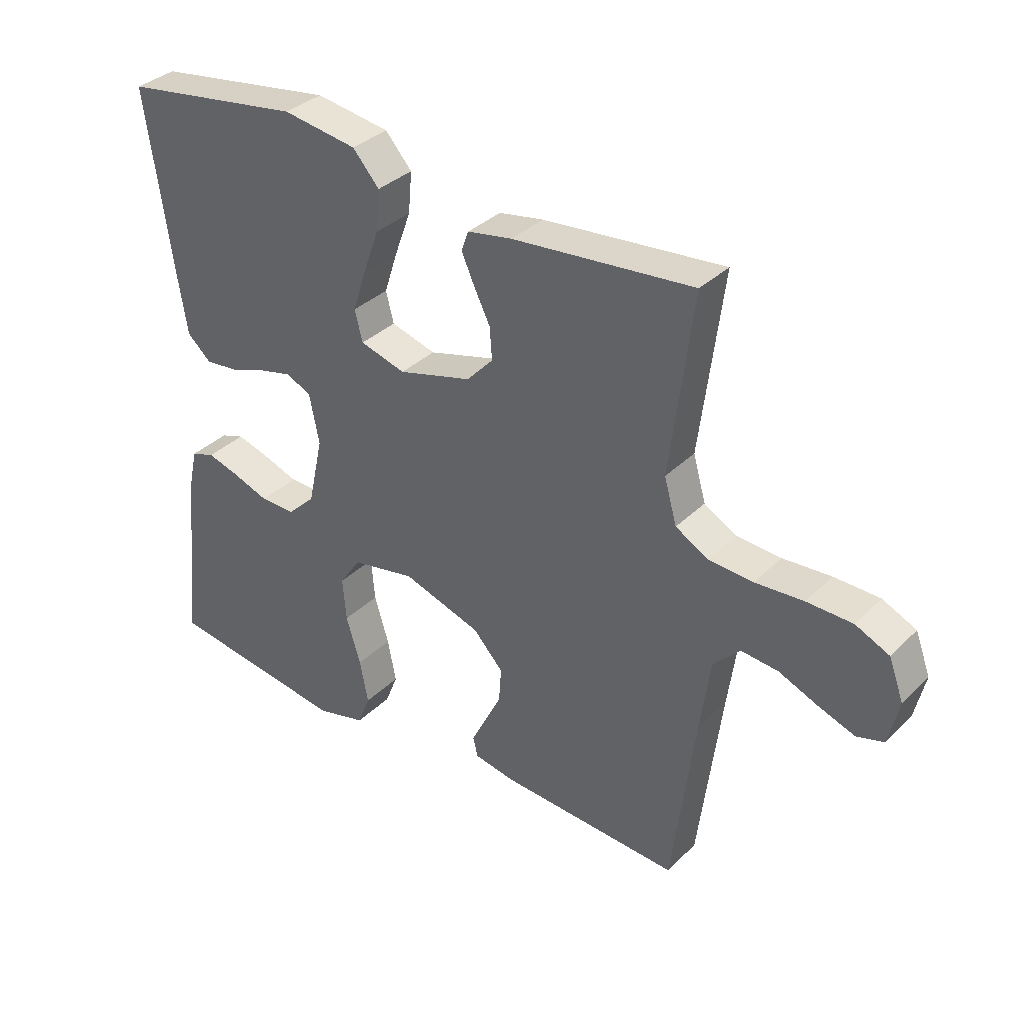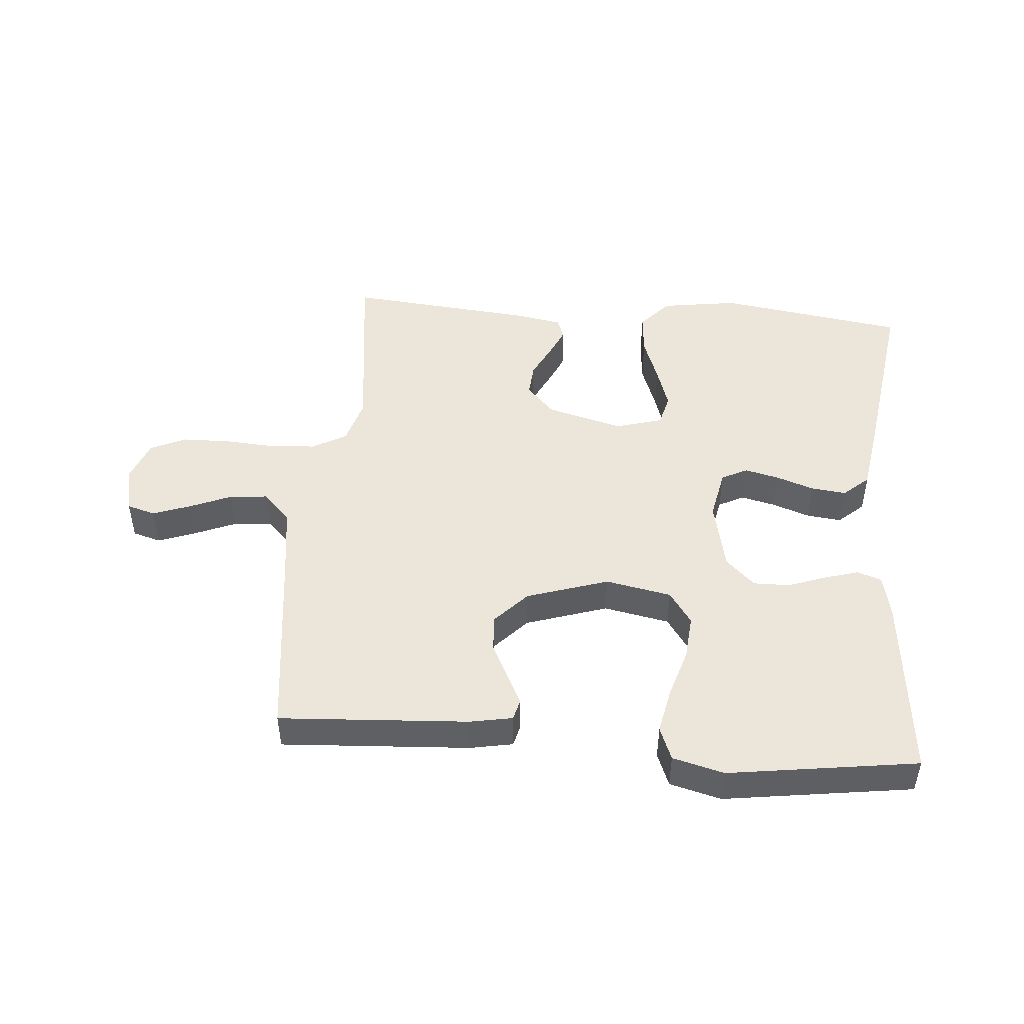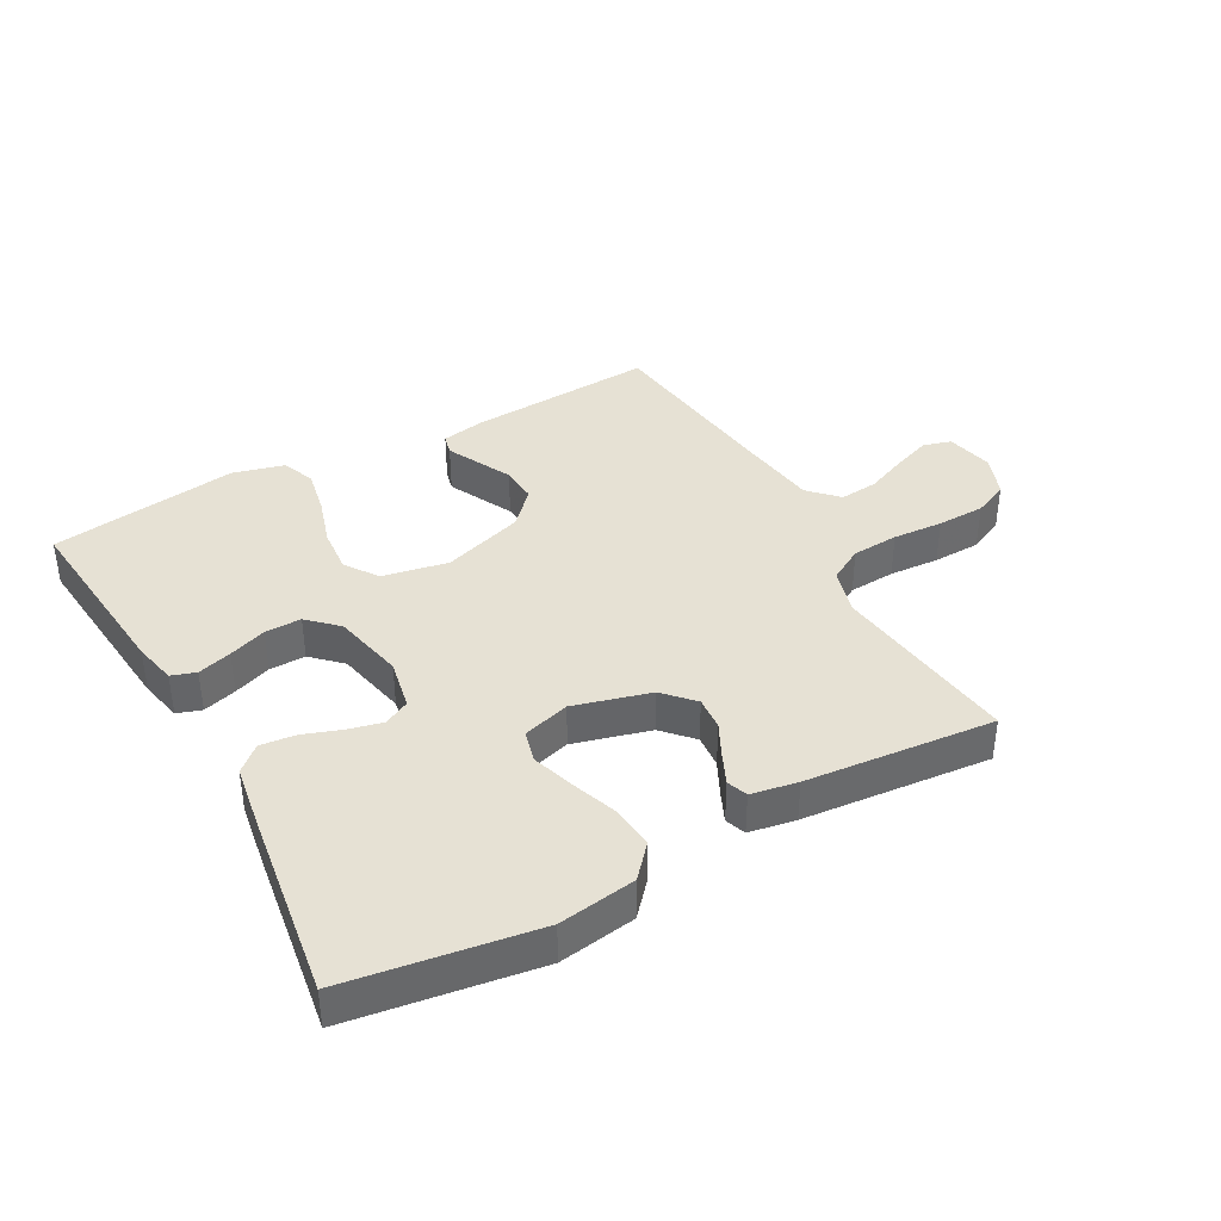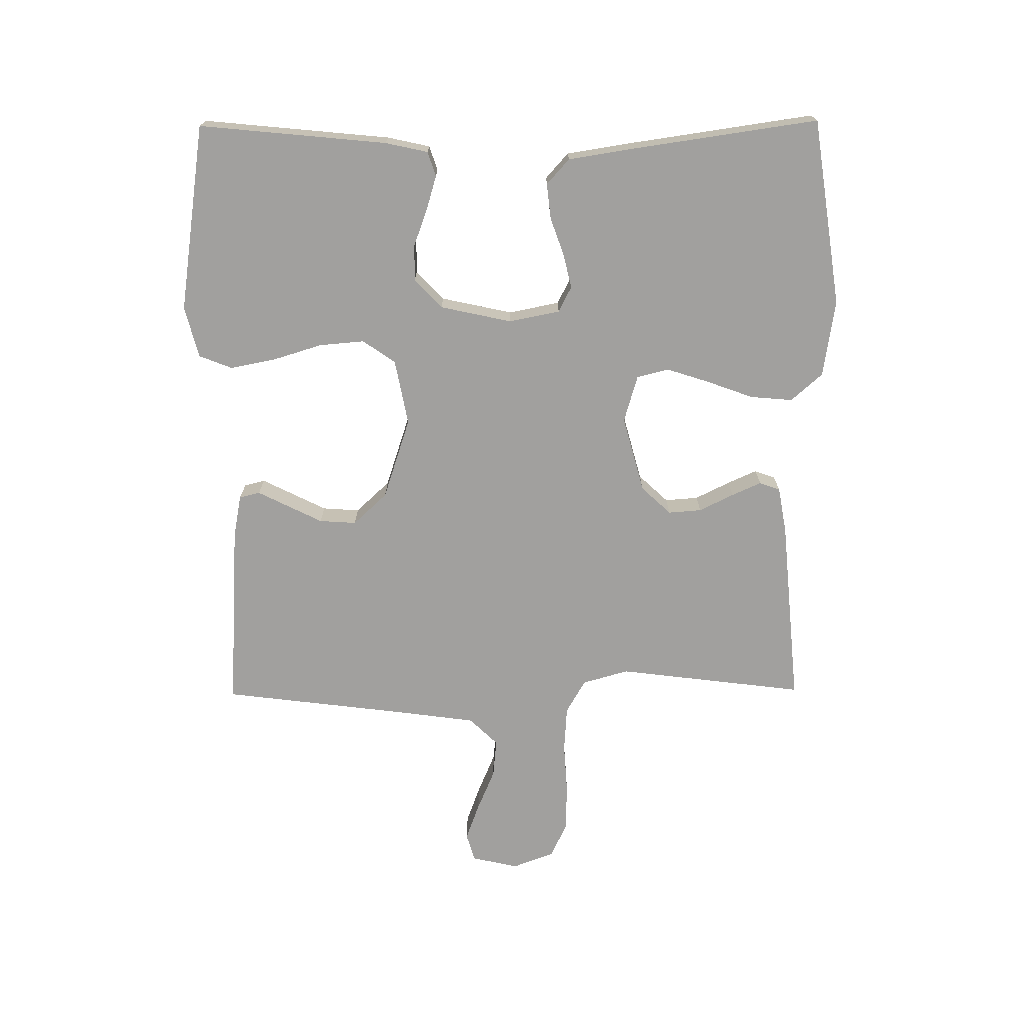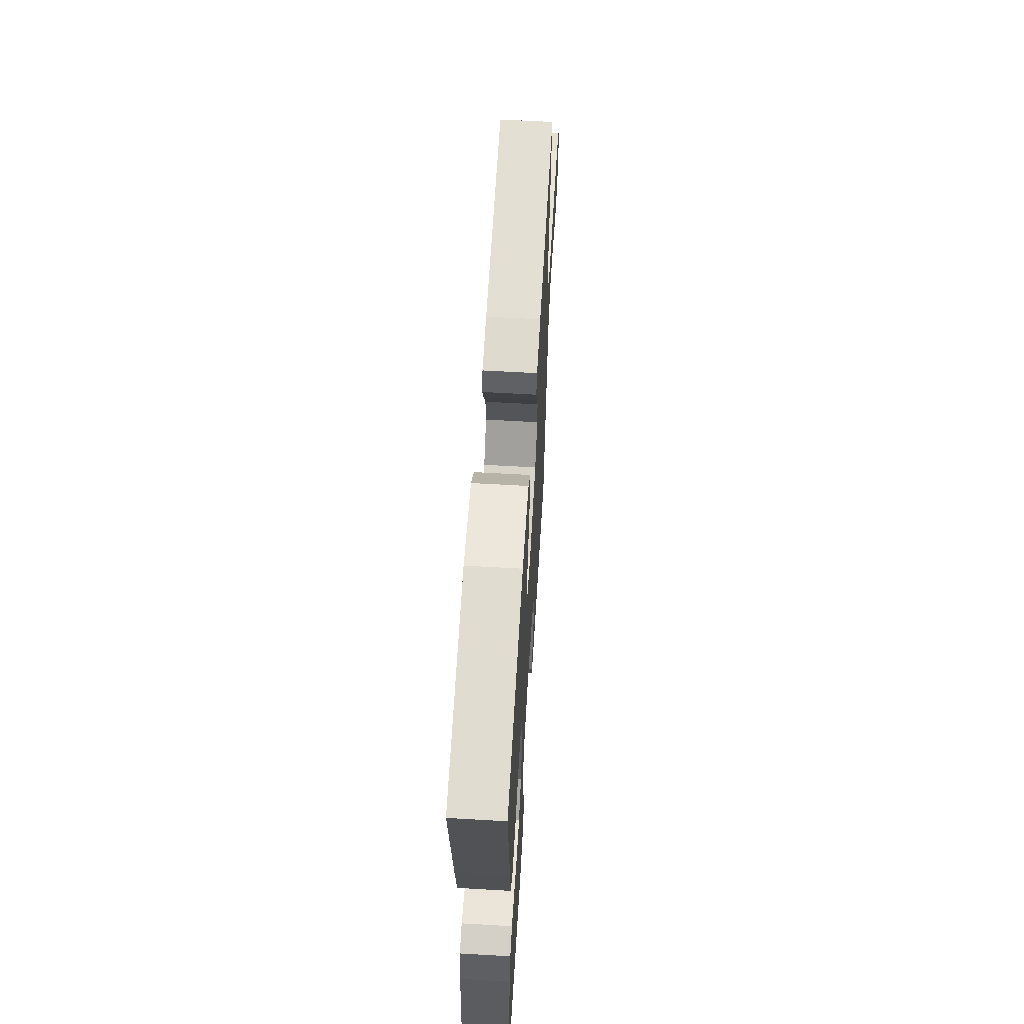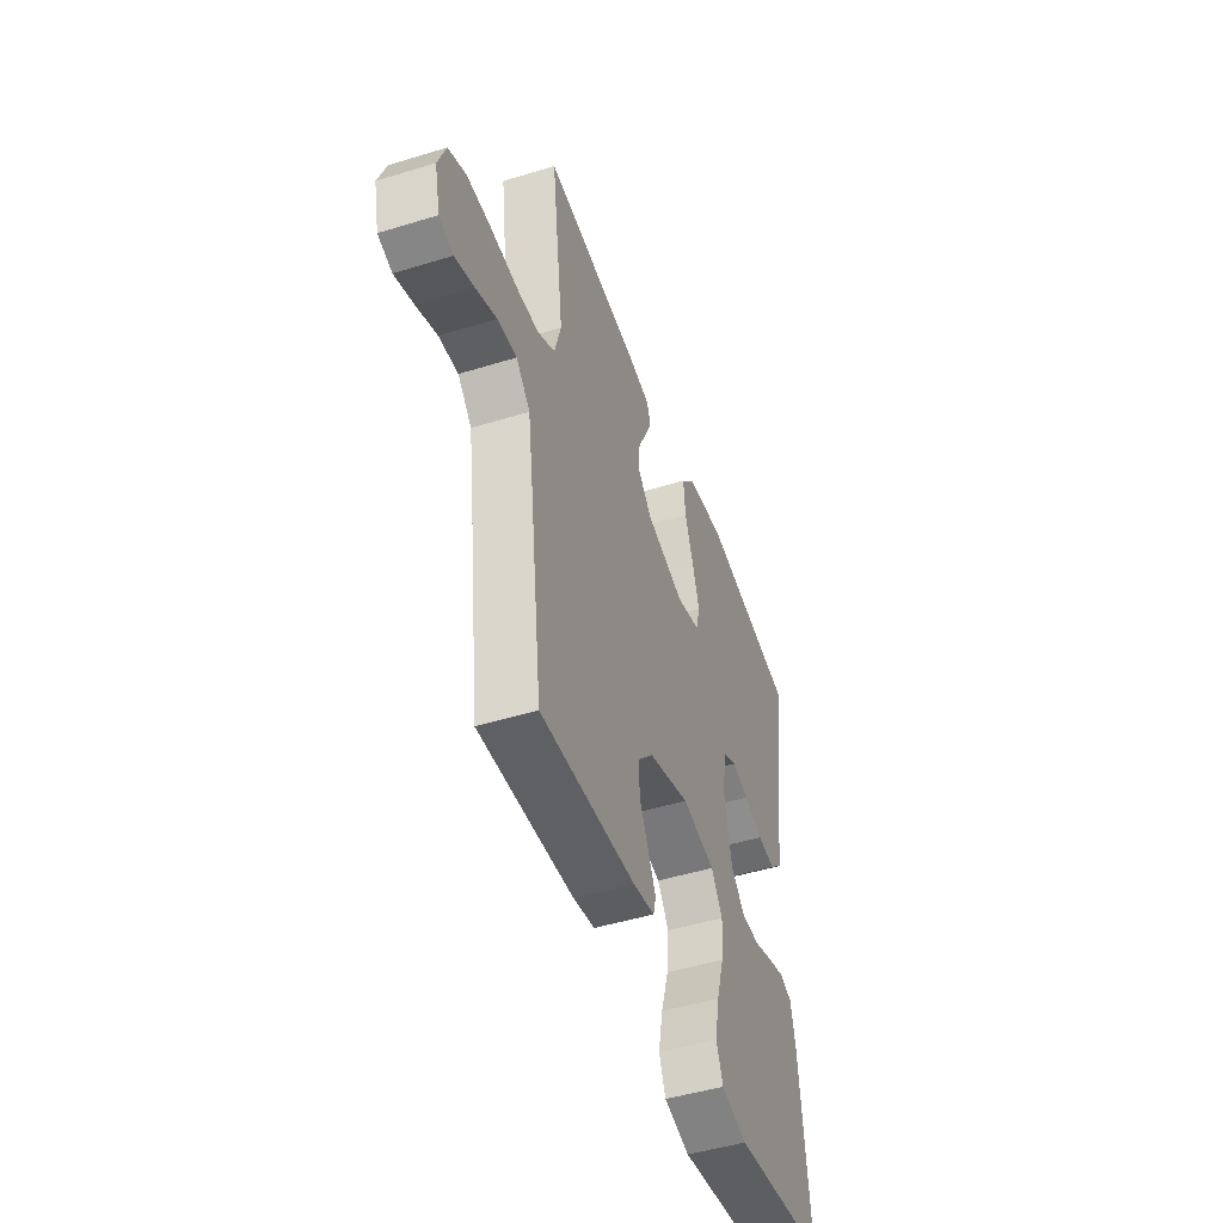
<metadata>
{"format":"obj","ext":"obj","renderer":"f3d","projection":"perspective","resolution":1024,"background":"white","views":[{"elev":34.6,"azim":37.9,"up":"+Z"},{"elev":47.5,"azim":-175.1,"up":"+Y"},{"elev":39.0,"azim":-28.8,"up":"+Y"},{"elev":-71.8,"azim":-89.5,"up":"+Y"},{"elev":61.2,"azim":-86.6,"up":"+Z"},{"elev":-47.7,"azim":109.1,"up":"+Z"}]}
</metadata>
<code>
v -0.5 0.07 -0.5
v -0.47 0.07 -0.2
v -0.455 0.07 -0.132
v -0.416 0.07 -0.119
v -0.362 0.07 -0.135
v -0.302 0.07 -0.157
v -0.244 0.07 -0.158
v -0.198 0.07 -0.114
v -0.173 0.07 0
v -0.189 0.07 0.081
v -0.23 0.07 0.102
v -0.285 0.07 0.089
v -0.345 0.07 0.068
v -0.401 0.07 0.062
v -0.441 0.07 0.098
v -0.457 0.07 0.2
v -0.5 0.07 0.5
v -0.2 0.07 0.544
v -0.077 0.07 0.525
v -0.033 0.07 0.475
v -0.039 0.07 0.407
v -0.066 0.07 0.333
v -0.088 0.07 0.265
v -0.075 0.07 0.214
v 0 0.07 0.192
v 0.122 0.07 0.225
v 0.166 0.07 0.272
v 0.162 0.07 0.325
v 0.135 0.07 0.38
v 0.114 0.07 0.427
v 0.126 0.07 0.46
v 0.2 0.07 0.473
v 0.5 0.07 0.5
v 0.462 0.07 0.2
v 0.483 0.07 0.126
v 0.537 0.07 0.095
v 0.611 0.07 0.09
v 0.691 0.07 0.095
v 0.767 0.07 0.093
v 0.823 0.07 0.067
v 0.848 0.07 0
v 0.831 0.07 -0.075
v 0.786 0.07 -0.088
v 0.726 0.07 -0.066
v 0.66 0.07 -0.038
v 0.599 0.07 -0.032
v 0.555 0.07 -0.077
v 0.538 0.07 -0.2
v 0.5 0.07 -0.5
v 0.2 0.07 -0.481
v 0.132 0.07 -0.468
v 0.124 0.07 -0.435
v 0.148 0.07 -0.387
v 0.176 0.07 -0.331
v 0.18 0.07 -0.272
v 0.13 0.07 -0.218
v 0 0.07 -0.175
v -0.105 0.07 -0.195
v -0.141 0.07 -0.247
v -0.135 0.07 -0.319
v -0.111 0.07 -0.398
v -0.097 0.07 -0.47
v -0.118 0.07 -0.523
v -0.2 0.07 -0.544
v -0.5 0 -0.5
v -0.47 0 -0.2
v -0.455 0 -0.132
v -0.416 0 -0.119
v -0.362 0 -0.135
v -0.302 0 -0.157
v -0.244 0 -0.158
v -0.198 0 -0.114
v -0.173 0 0
v -0.189 0 0.081
v -0.23 0 0.102
v -0.285 0 0.089
v -0.345 0 0.068
v -0.401 0 0.062
v -0.441 0 0.098
v -0.457 0 0.2
v -0.5 0 0.5
v -0.2 0 0.544
v -0.077 0 0.525
v -0.033 0 0.475
v -0.039 0 0.407
v -0.066 0 0.333
v -0.088 0 0.265
v -0.075 0 0.214
v 0 0 0.192
v 0.122 0 0.225
v 0.166 0 0.272
v 0.162 0 0.325
v 0.135 0 0.38
v 0.114 0 0.427
v 0.126 0 0.46
v 0.2 0 0.473
v 0.5 0 0.5
v 0.462 0 0.2
v 0.483 0 0.126
v 0.537 0 0.095
v 0.611 0 0.09
v 0.691 0 0.095
v 0.767 0 0.093
v 0.823 0 0.067
v 0.848 0 0
v 0.831 0 -0.075
v 0.786 0 -0.088
v 0.726 0 -0.066
v 0.66 0 -0.038
v 0.599 0 -0.032
v 0.555 0 -0.077
v 0.538 0 -0.2
v 0.5 0 -0.5
v 0.2 0 -0.481
v 0.132 0 -0.468
v 0.124 0 -0.435
v 0.148 0 -0.387
v 0.176 0 -0.331
v 0.18 0 -0.272
v 0.13 0 -0.218
v 0 0 -0.175
v -0.105 0 -0.195
v -0.141 0 -0.247
v -0.135 0 -0.319
v -0.111 0 -0.398
v -0.097 0 -0.47
v -0.118 0 -0.523
v -0.2 0 -0.544
f 4 5 6
f 3 4 6
f 2 3 6
f 1 2 6
f 64 1 6
f 63 64 6
f 62 63 6
f 61 62 6
f 60 61 6
f 59 60 6 7
f 58 59 7 8
f 57 58 8 9
f 56 57 9 10
f 51 52 53
f 50 51 53
f 49 50 53
f 48 49 53
f 47 48 53 54
f 46 47 54 55
f 43 44 45
f 42 43 45
f 41 42 45
f 40 41 45
f 39 40 45
f 38 39 45
f 37 38 45
f 36 37 45 46
f 46 55 56
f 36 46 56
f 35 36 56
f 32 33 34
f 31 32 34
f 30 31 34
f 29 30 34
f 28 29 34
f 27 28 34 35
f 20 21 22
f 19 20 22
f 18 19 22
f 17 18 22
f 16 17 22
f 15 16 22
f 14 15 22
f 13 14 22
f 12 13 22
f 11 12 22 23
f 10 11 23 24
f 26 27 35 56
f 25 26 56 10
f 10 24 25
f 70 69 68
f 70 68 67
f 70 67 66
f 70 66 65
f 70 65 128
f 70 128 127
f 70 127 126
f 70 126 125
f 70 125 124
f 71 70 124 123
f 72 71 123 122
f 73 72 122 121
f 74 73 121 120
f 117 116 115
f 117 115 114
f 117 114 113
f 117 113 112
f 118 117 112 111
f 119 118 111 110
f 109 108 107
f 109 107 106
f 109 106 105
f 109 105 104
f 109 104 103
f 109 103 102
f 109 102 101
f 110 109 101 100
f 120 119 110
f 120 110 100
f 120 100 99
f 98 97 96
f 98 96 95
f 98 95 94
f 98 94 93
f 98 93 92
f 99 98 92 91
f 86 85 84
f 86 84 83
f 86 83 82
f 86 82 81
f 86 81 80
f 86 80 79
f 86 79 78
f 86 78 77
f 86 77 76
f 87 86 76 75
f 88 87 75 74
f 120 99 91 90
f 74 120 90 89
f 89 88 74
f 1 65 66 2
f 2 66 67 3
f 3 67 68 4
f 4 68 69 5
f 5 69 70 6
f 6 70 71 7
f 7 71 72 8
f 8 72 73 9
f 9 73 74 10
f 10 74 75 11
f 11 75 76 12
f 12 76 77 13
f 13 77 78 14
f 14 78 79 15
f 15 79 80 16
f 16 80 81 17
f 17 81 82 18
f 18 82 83 19
f 19 83 84 20
f 20 84 85 21
f 21 85 86 22
f 22 86 87 23
f 23 87 88 24
f 24 88 89 25
f 25 89 90 26
f 26 90 91 27
f 27 91 92 28
f 28 92 93 29
f 29 93 94 30
f 30 94 95 31
f 31 95 96 32
f 32 96 97 33
f 33 97 98 34
f 34 98 99 35
f 35 99 100 36
f 36 100 101 37
f 37 101 102 38
f 38 102 103 39
f 39 103 104 40
f 40 104 105 41
f 41 105 106 42
f 42 106 107 43
f 43 107 108 44
f 44 108 109 45
f 45 109 110 46
f 46 110 111 47
f 47 111 112 48
f 48 112 113 49
f 49 113 114 50
f 50 114 115 51
f 51 115 116 52
f 52 116 117 53
f 53 117 118 54
f 54 118 119 55
f 55 119 120 56
f 56 120 121 57
f 57 121 122 58
f 58 122 123 59
f 59 123 124 60
f 60 124 125 61
f 61 125 126 62
f 62 126 127 63
f 63 127 128 64
f 64 128 65 1

</code>
